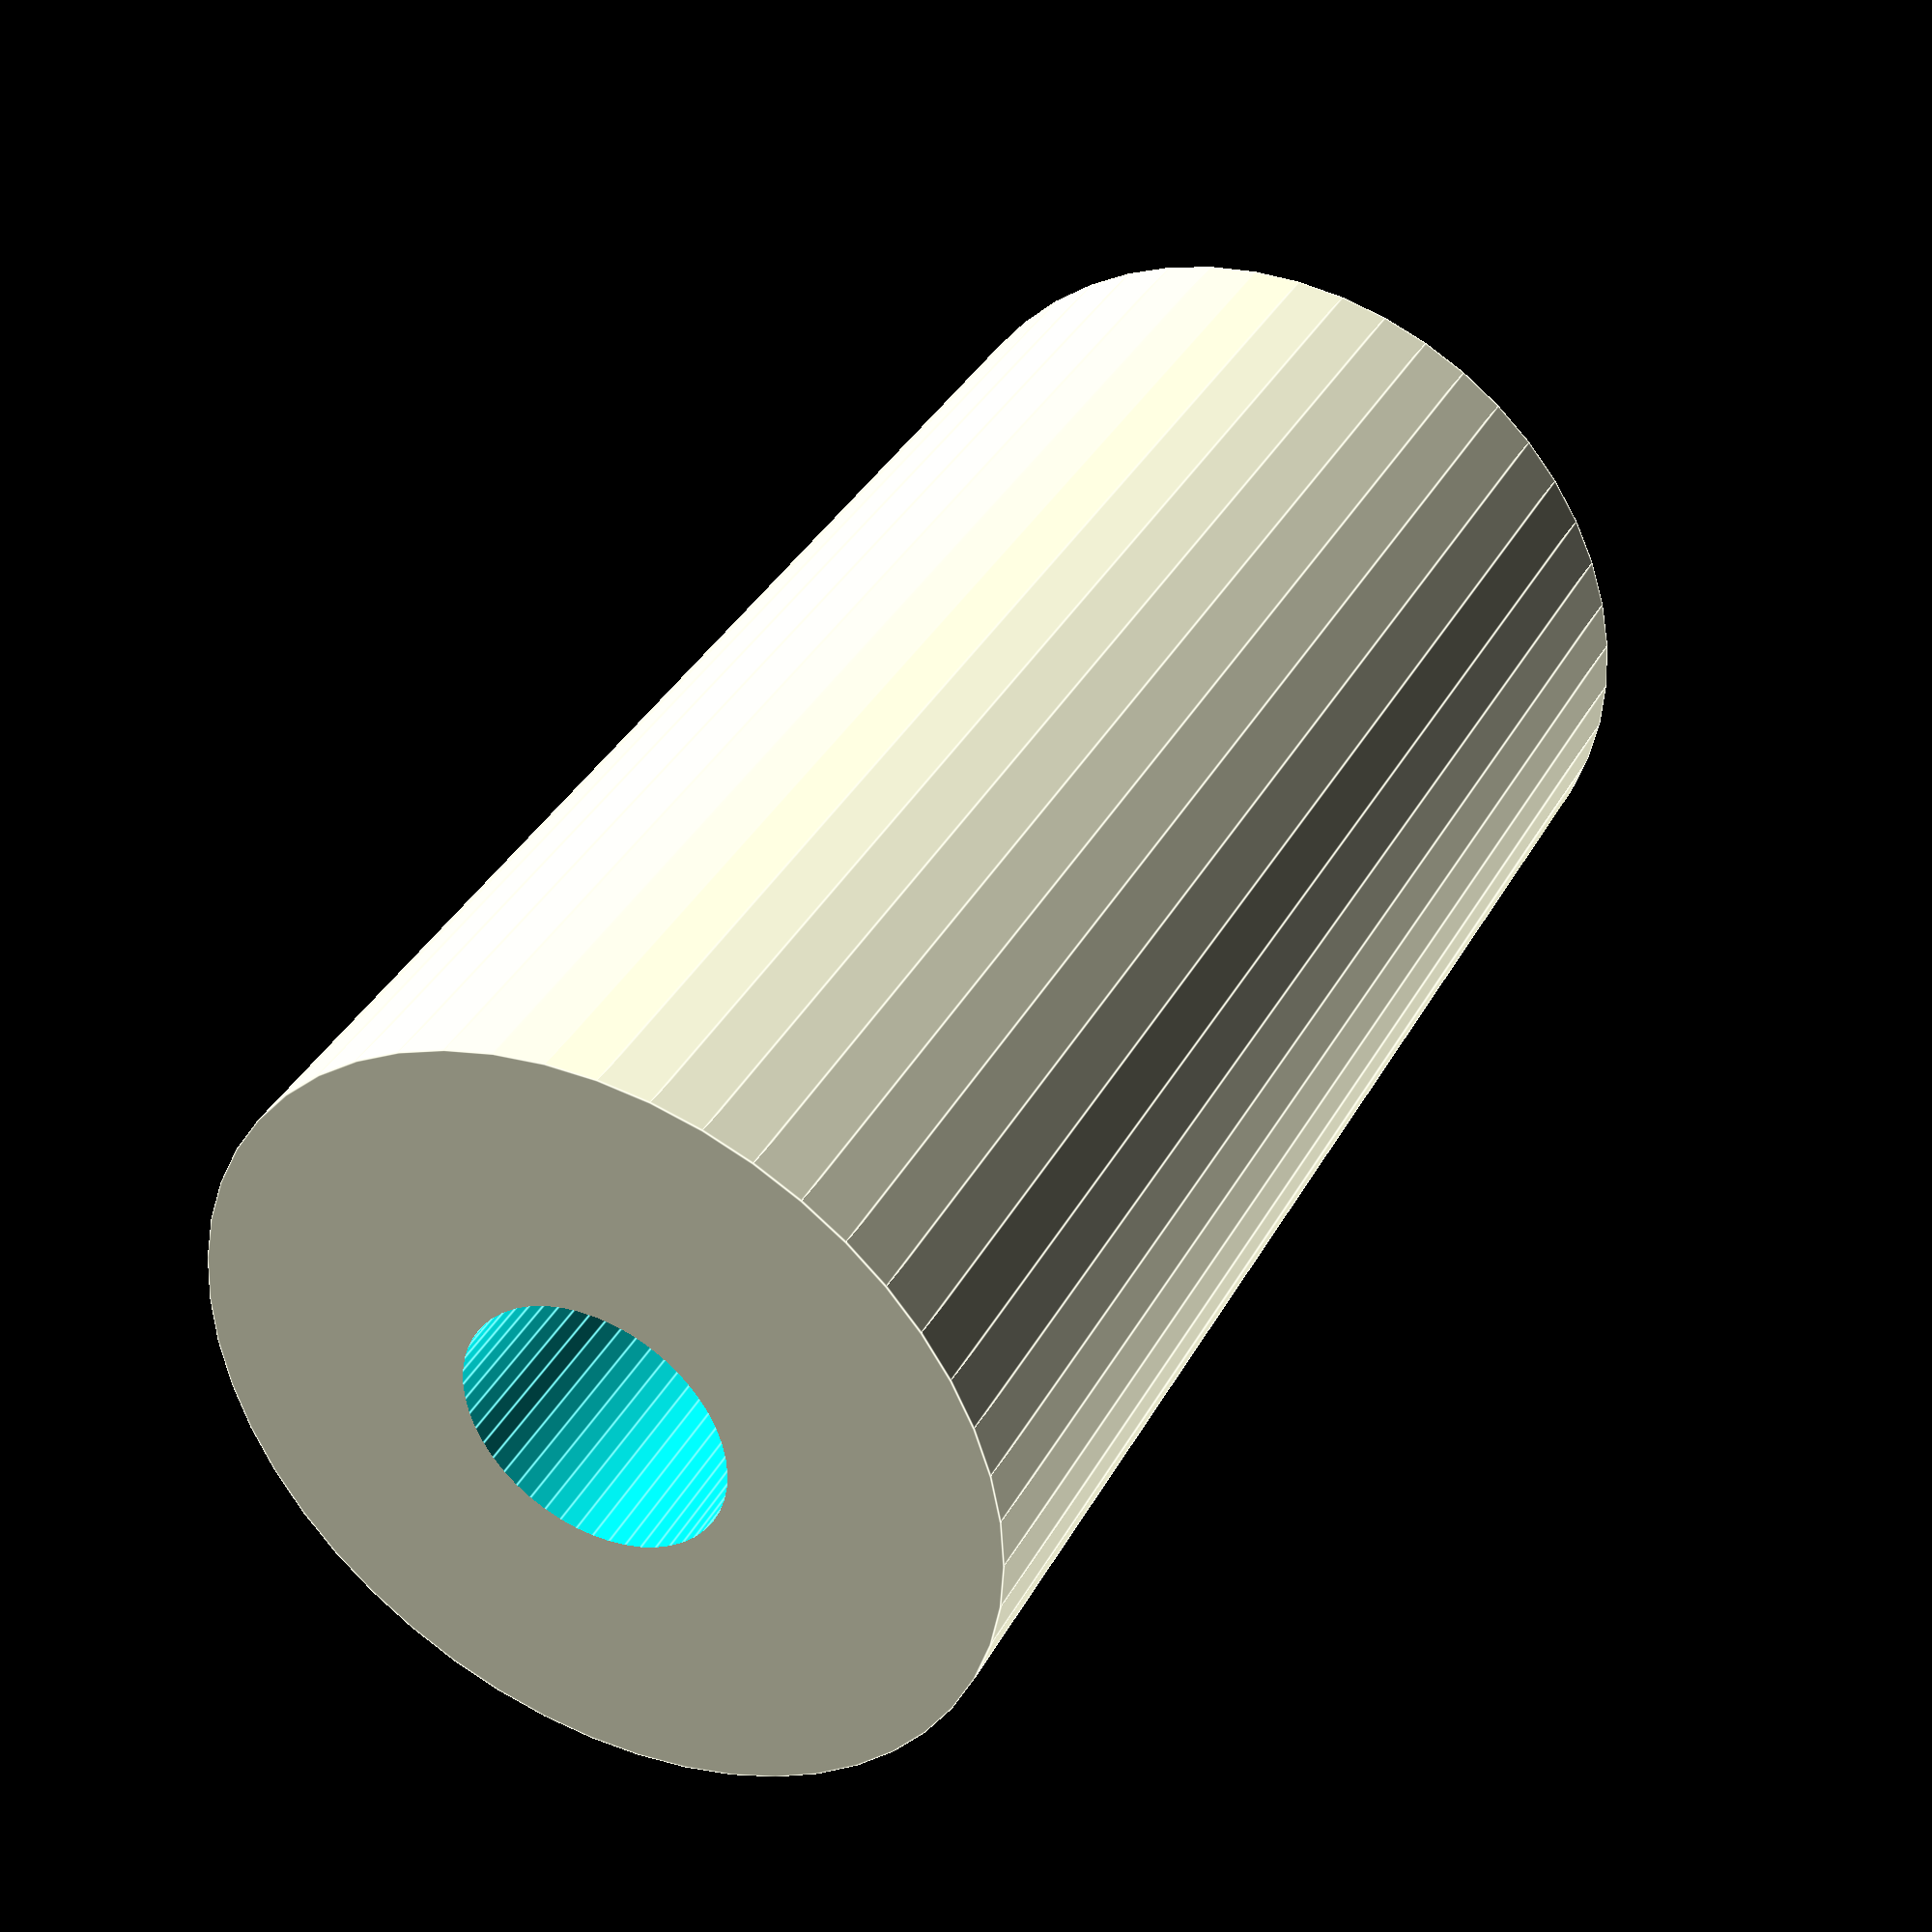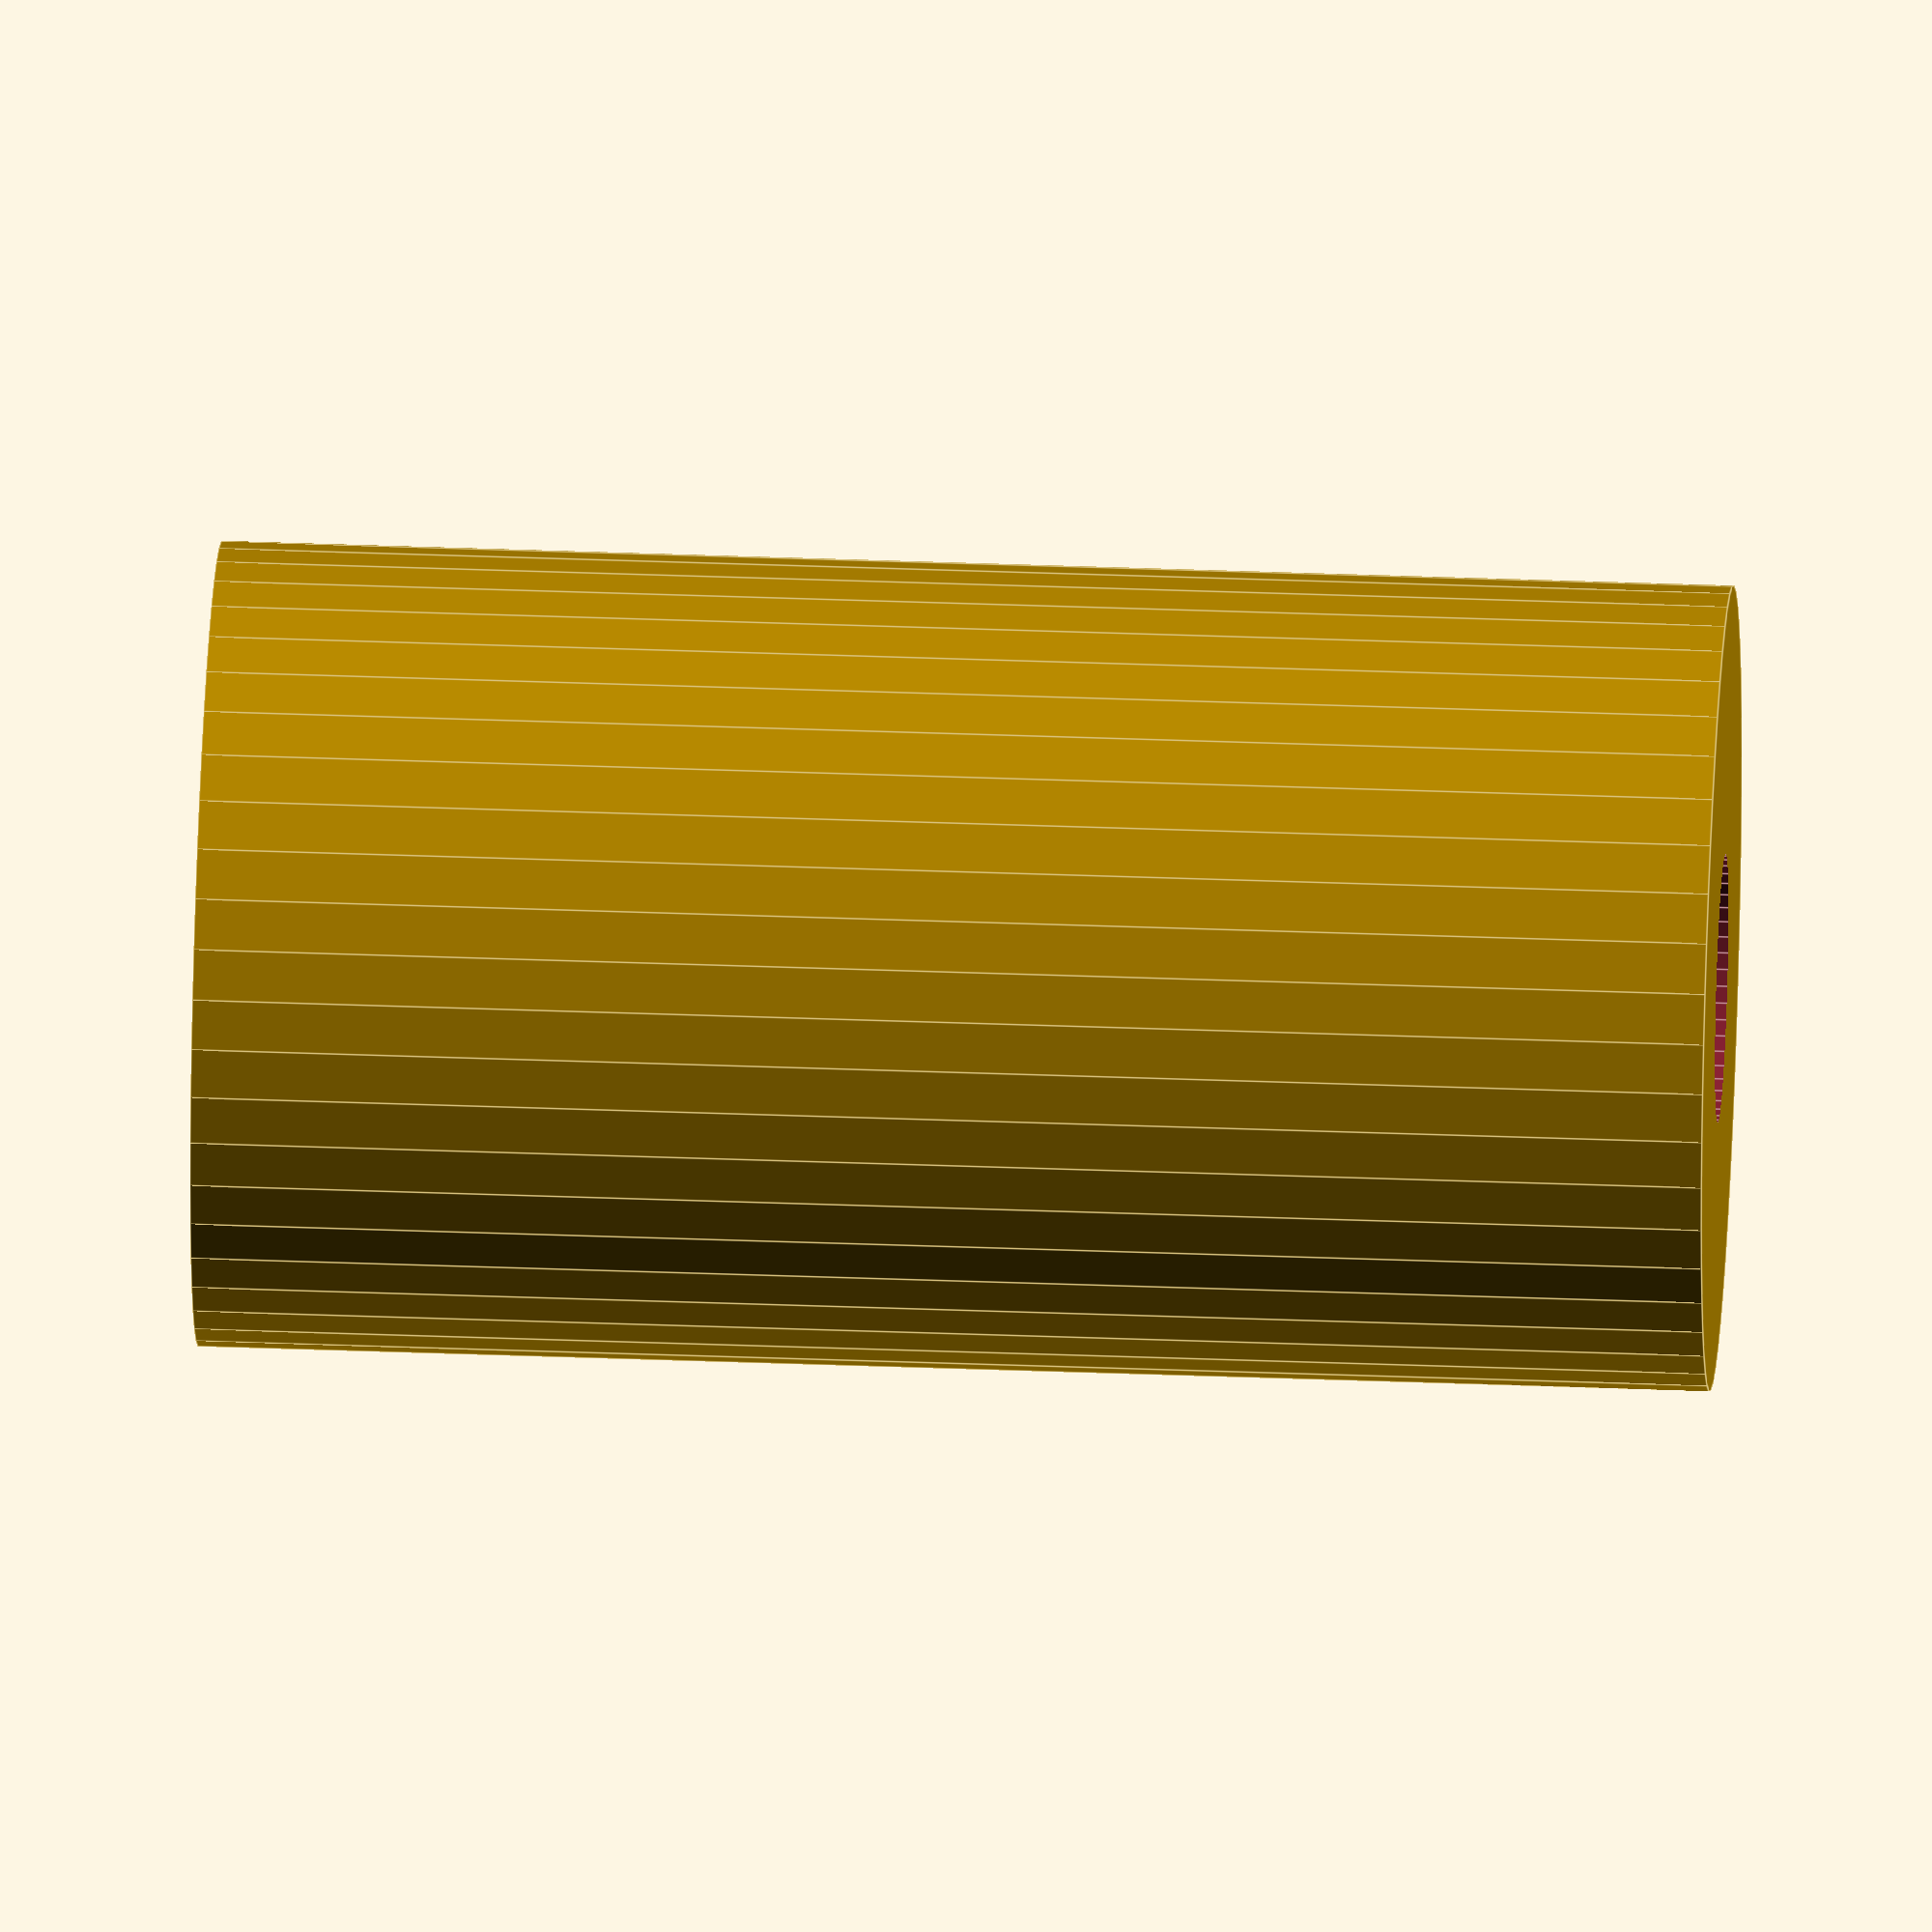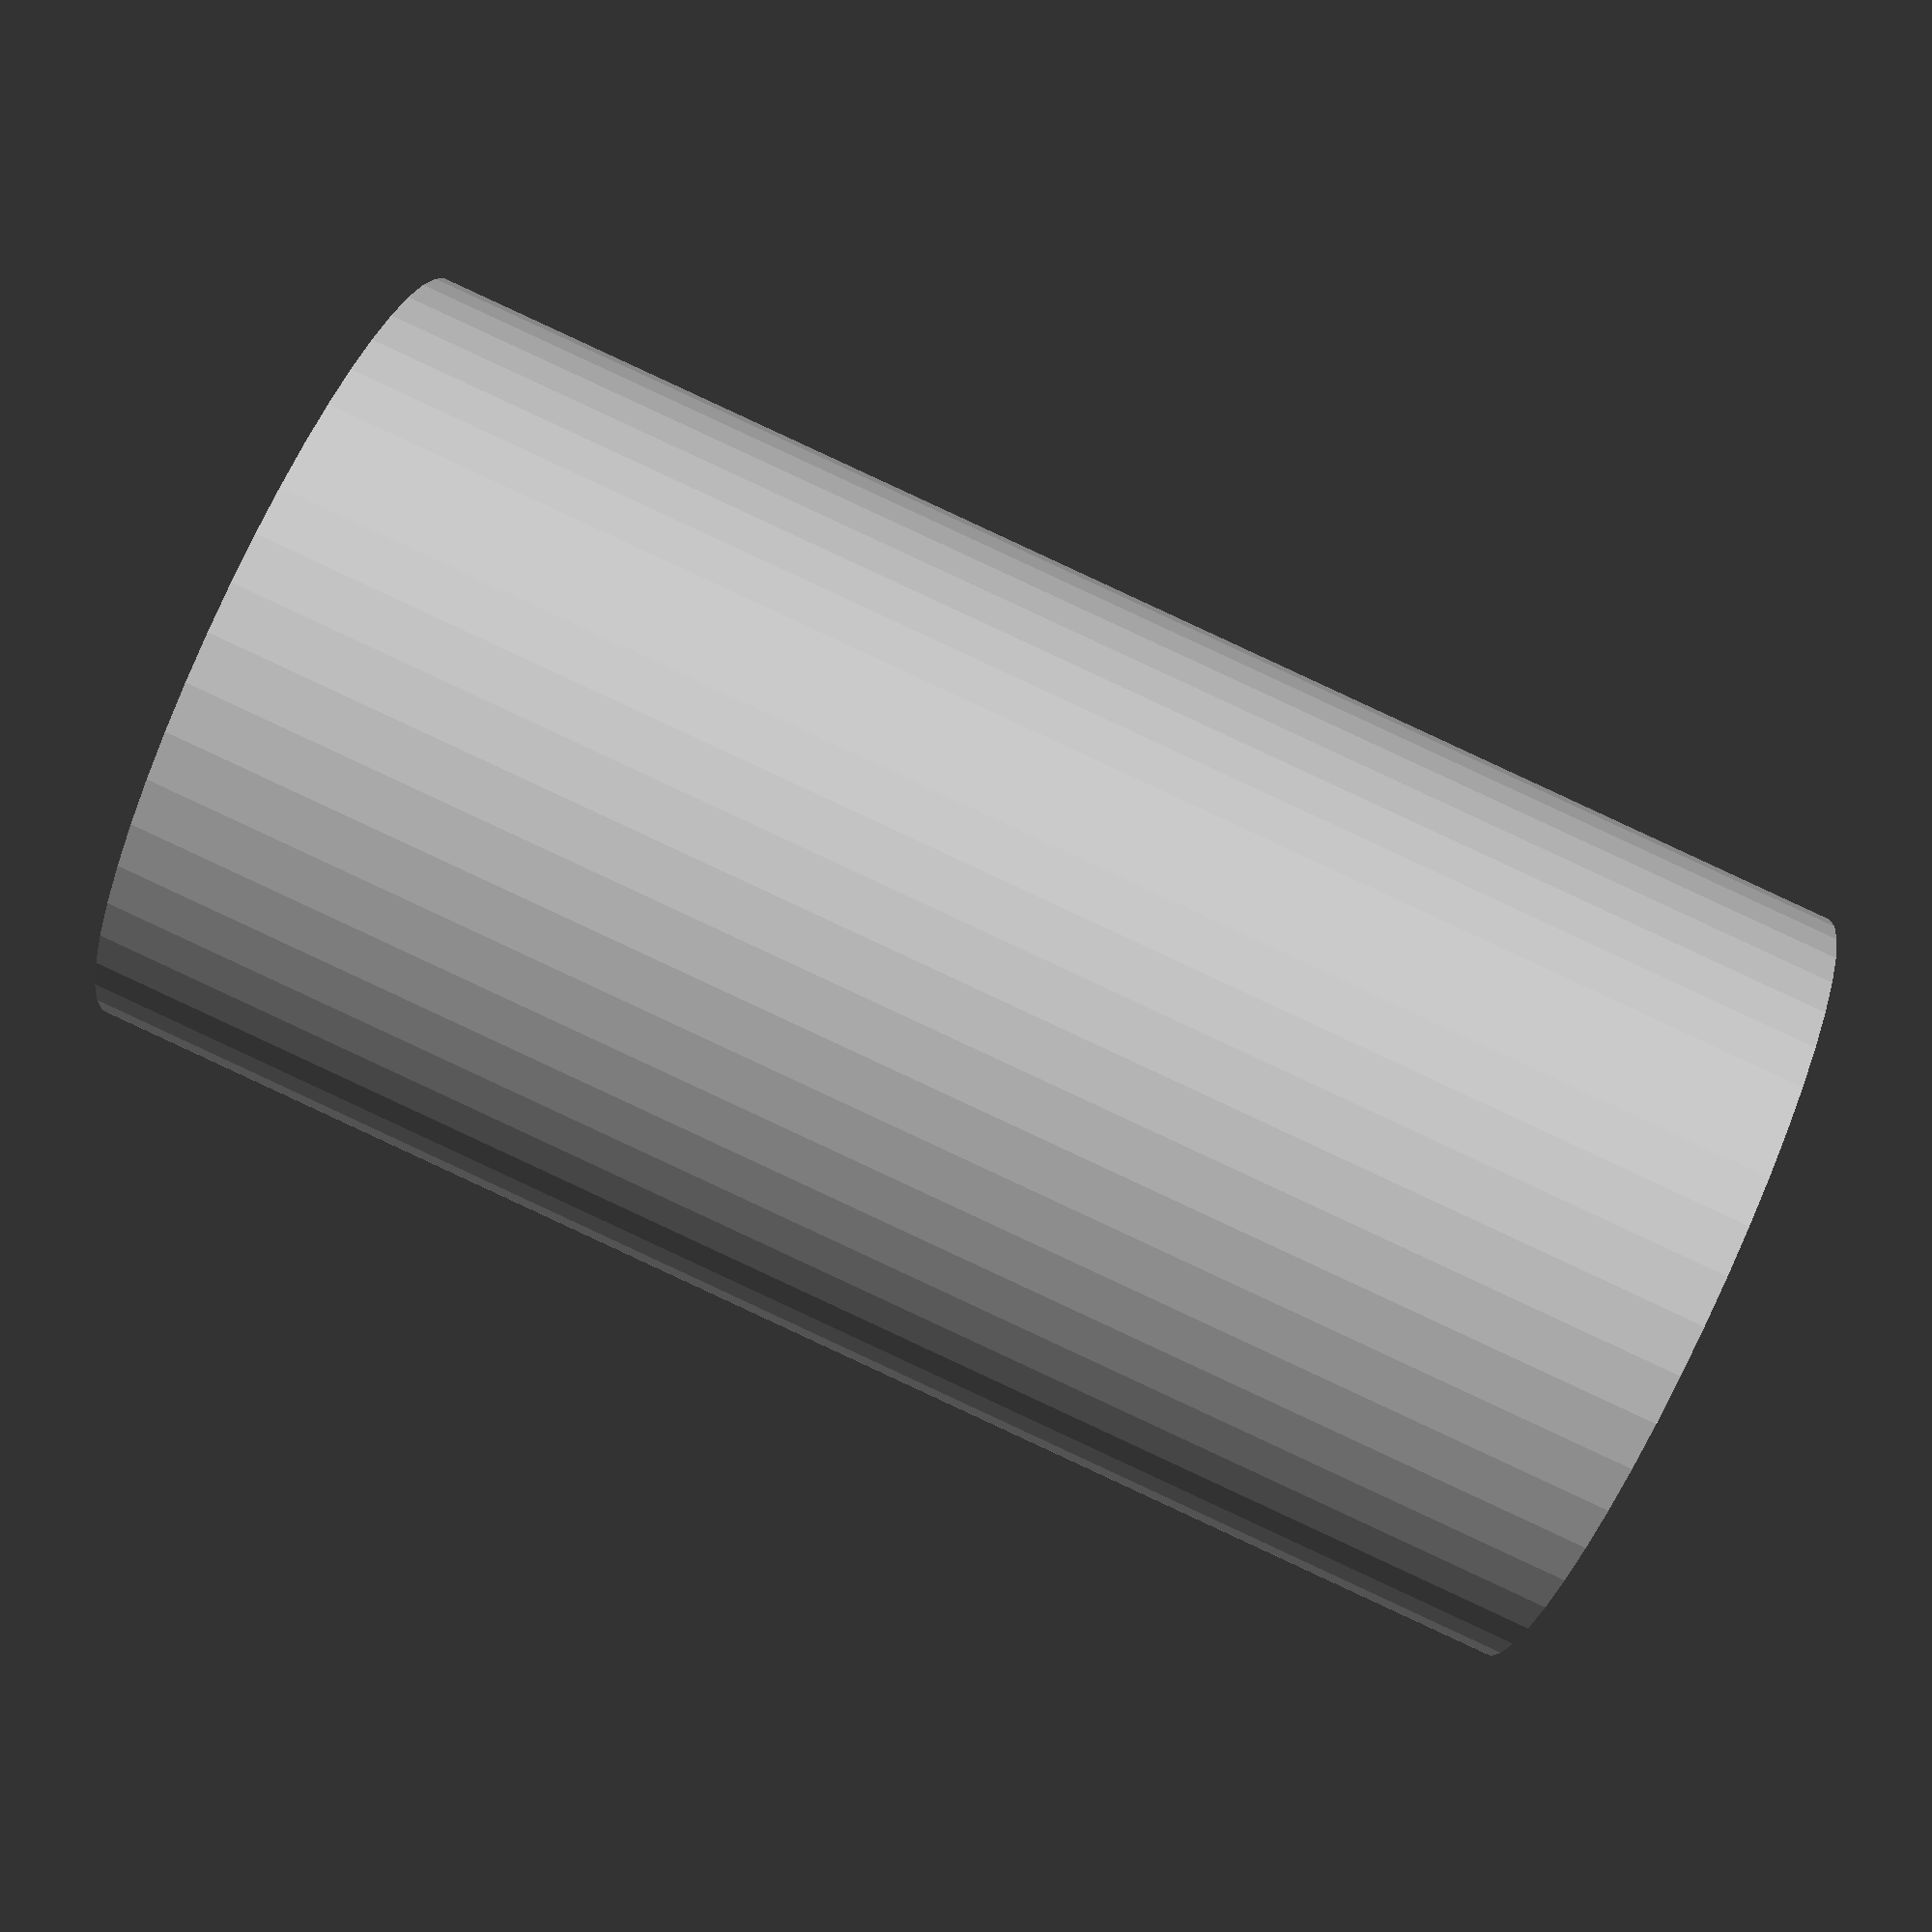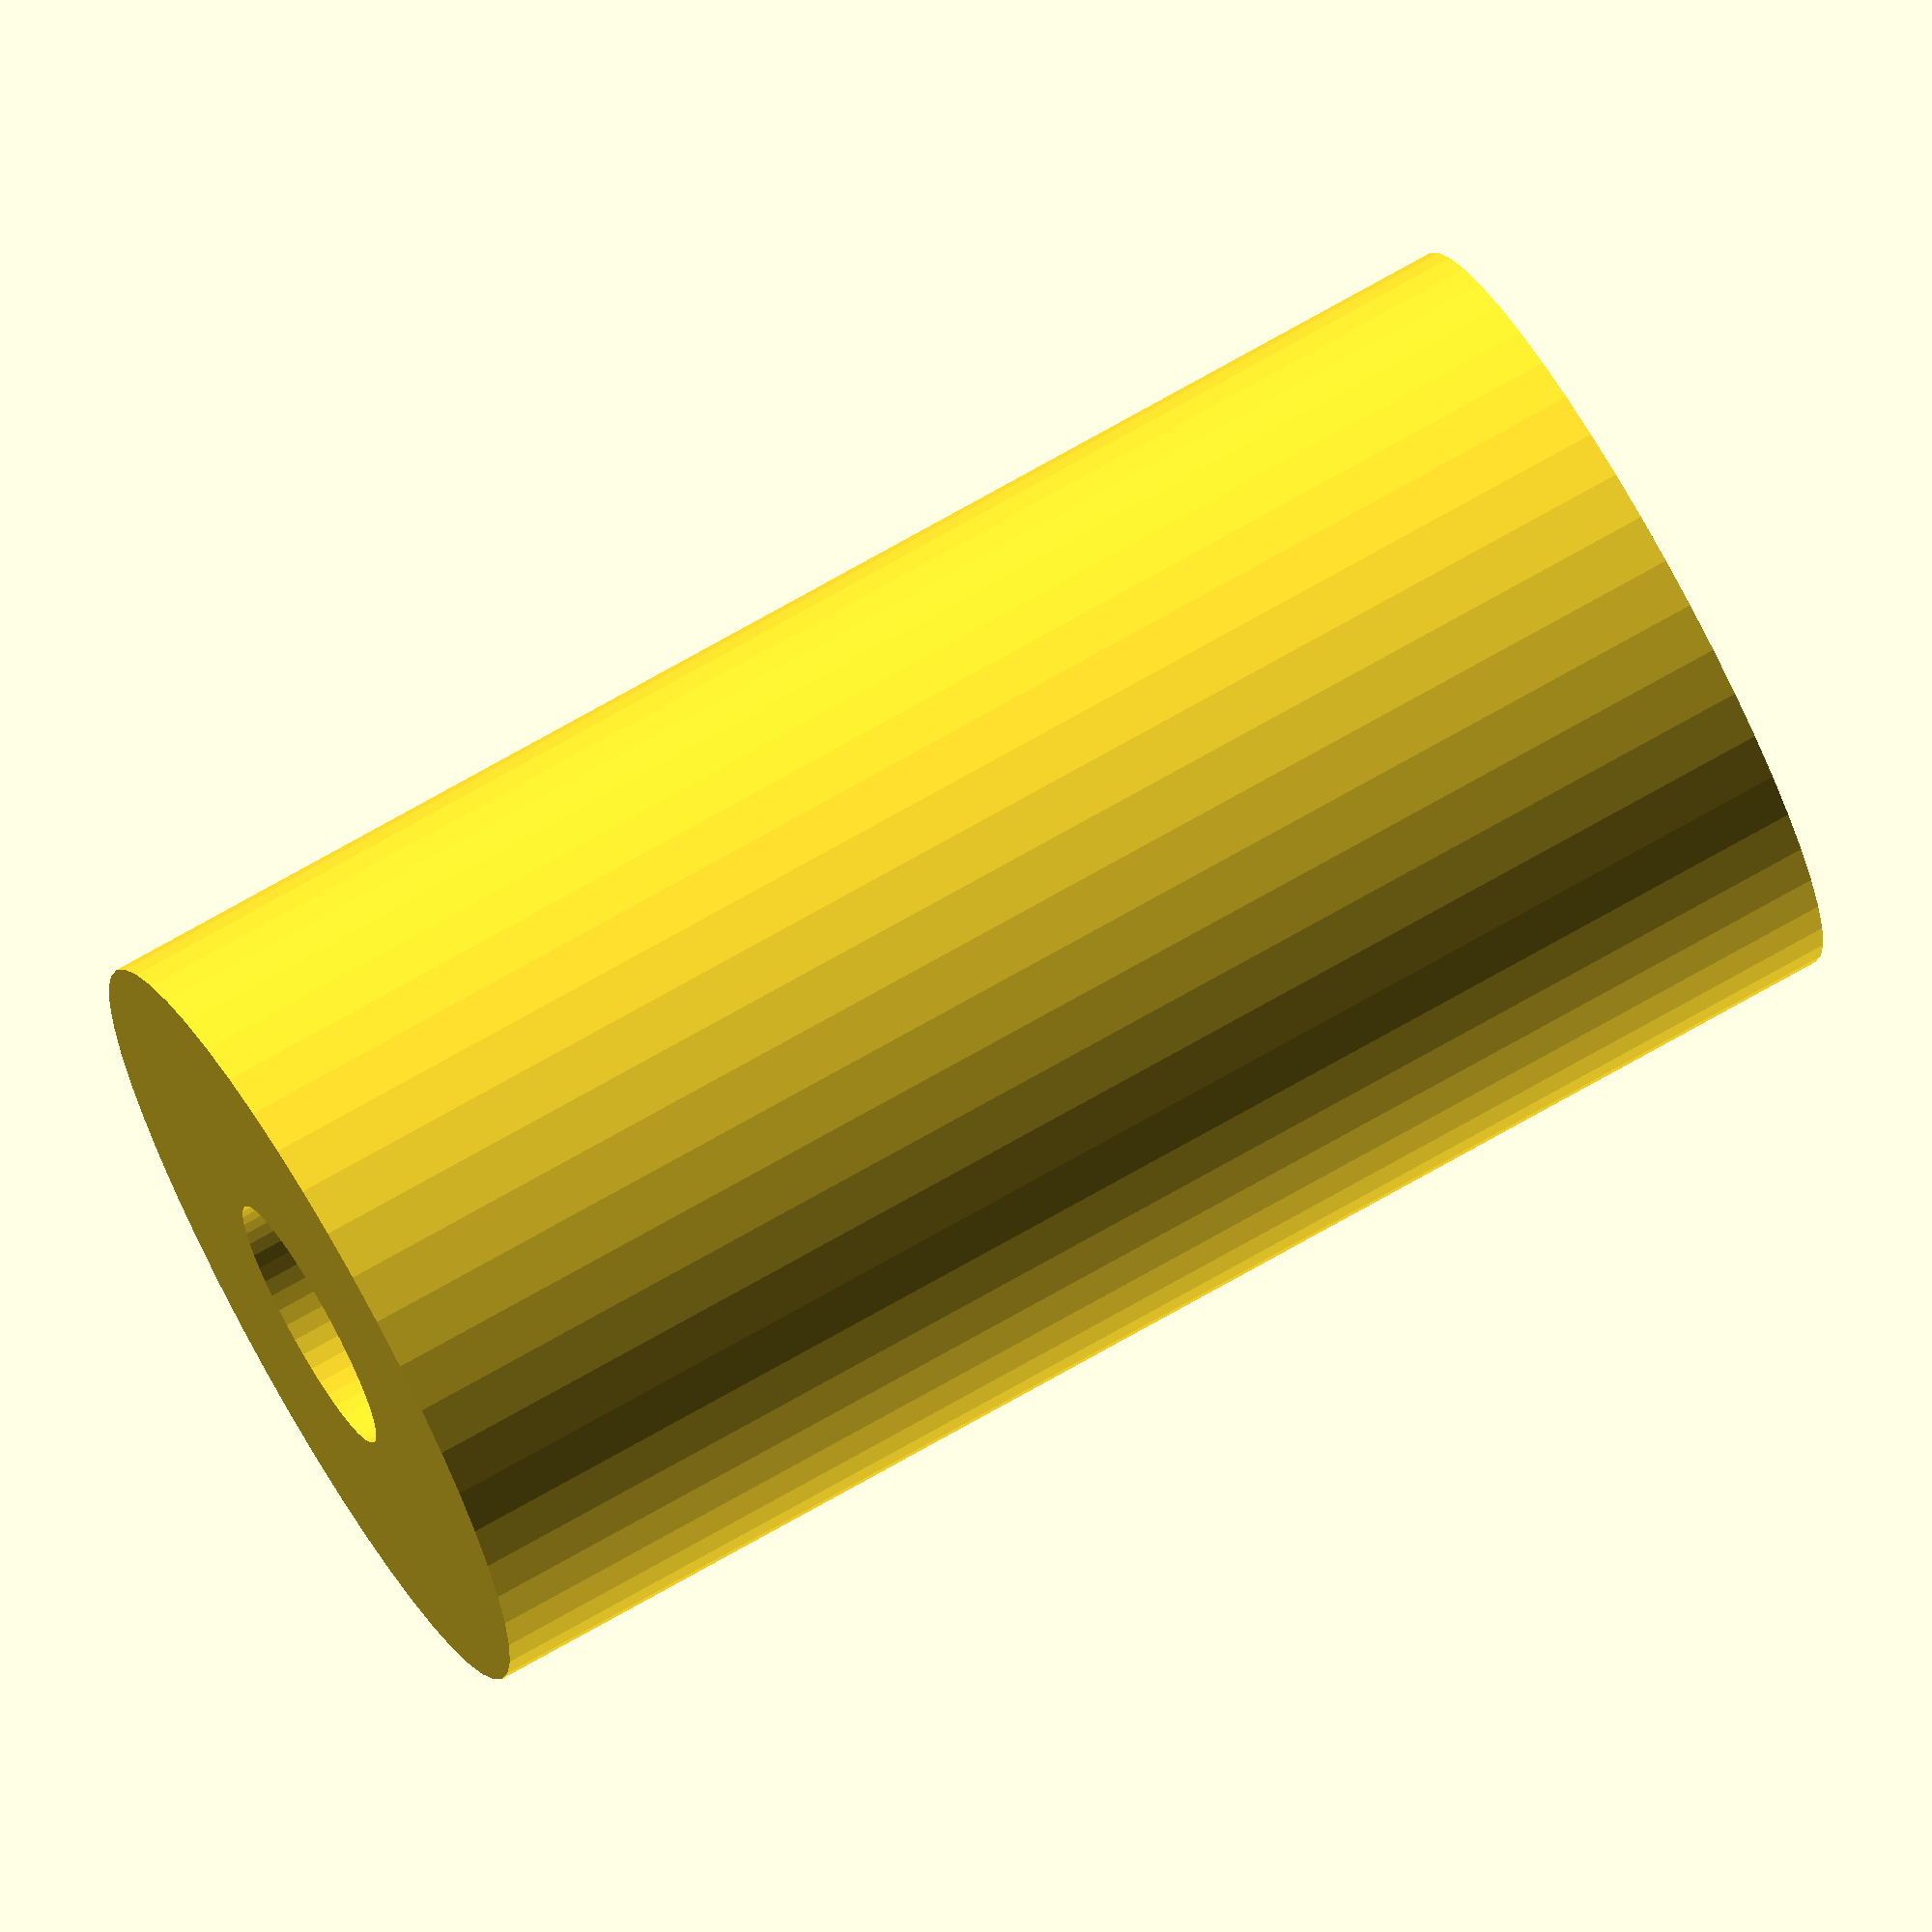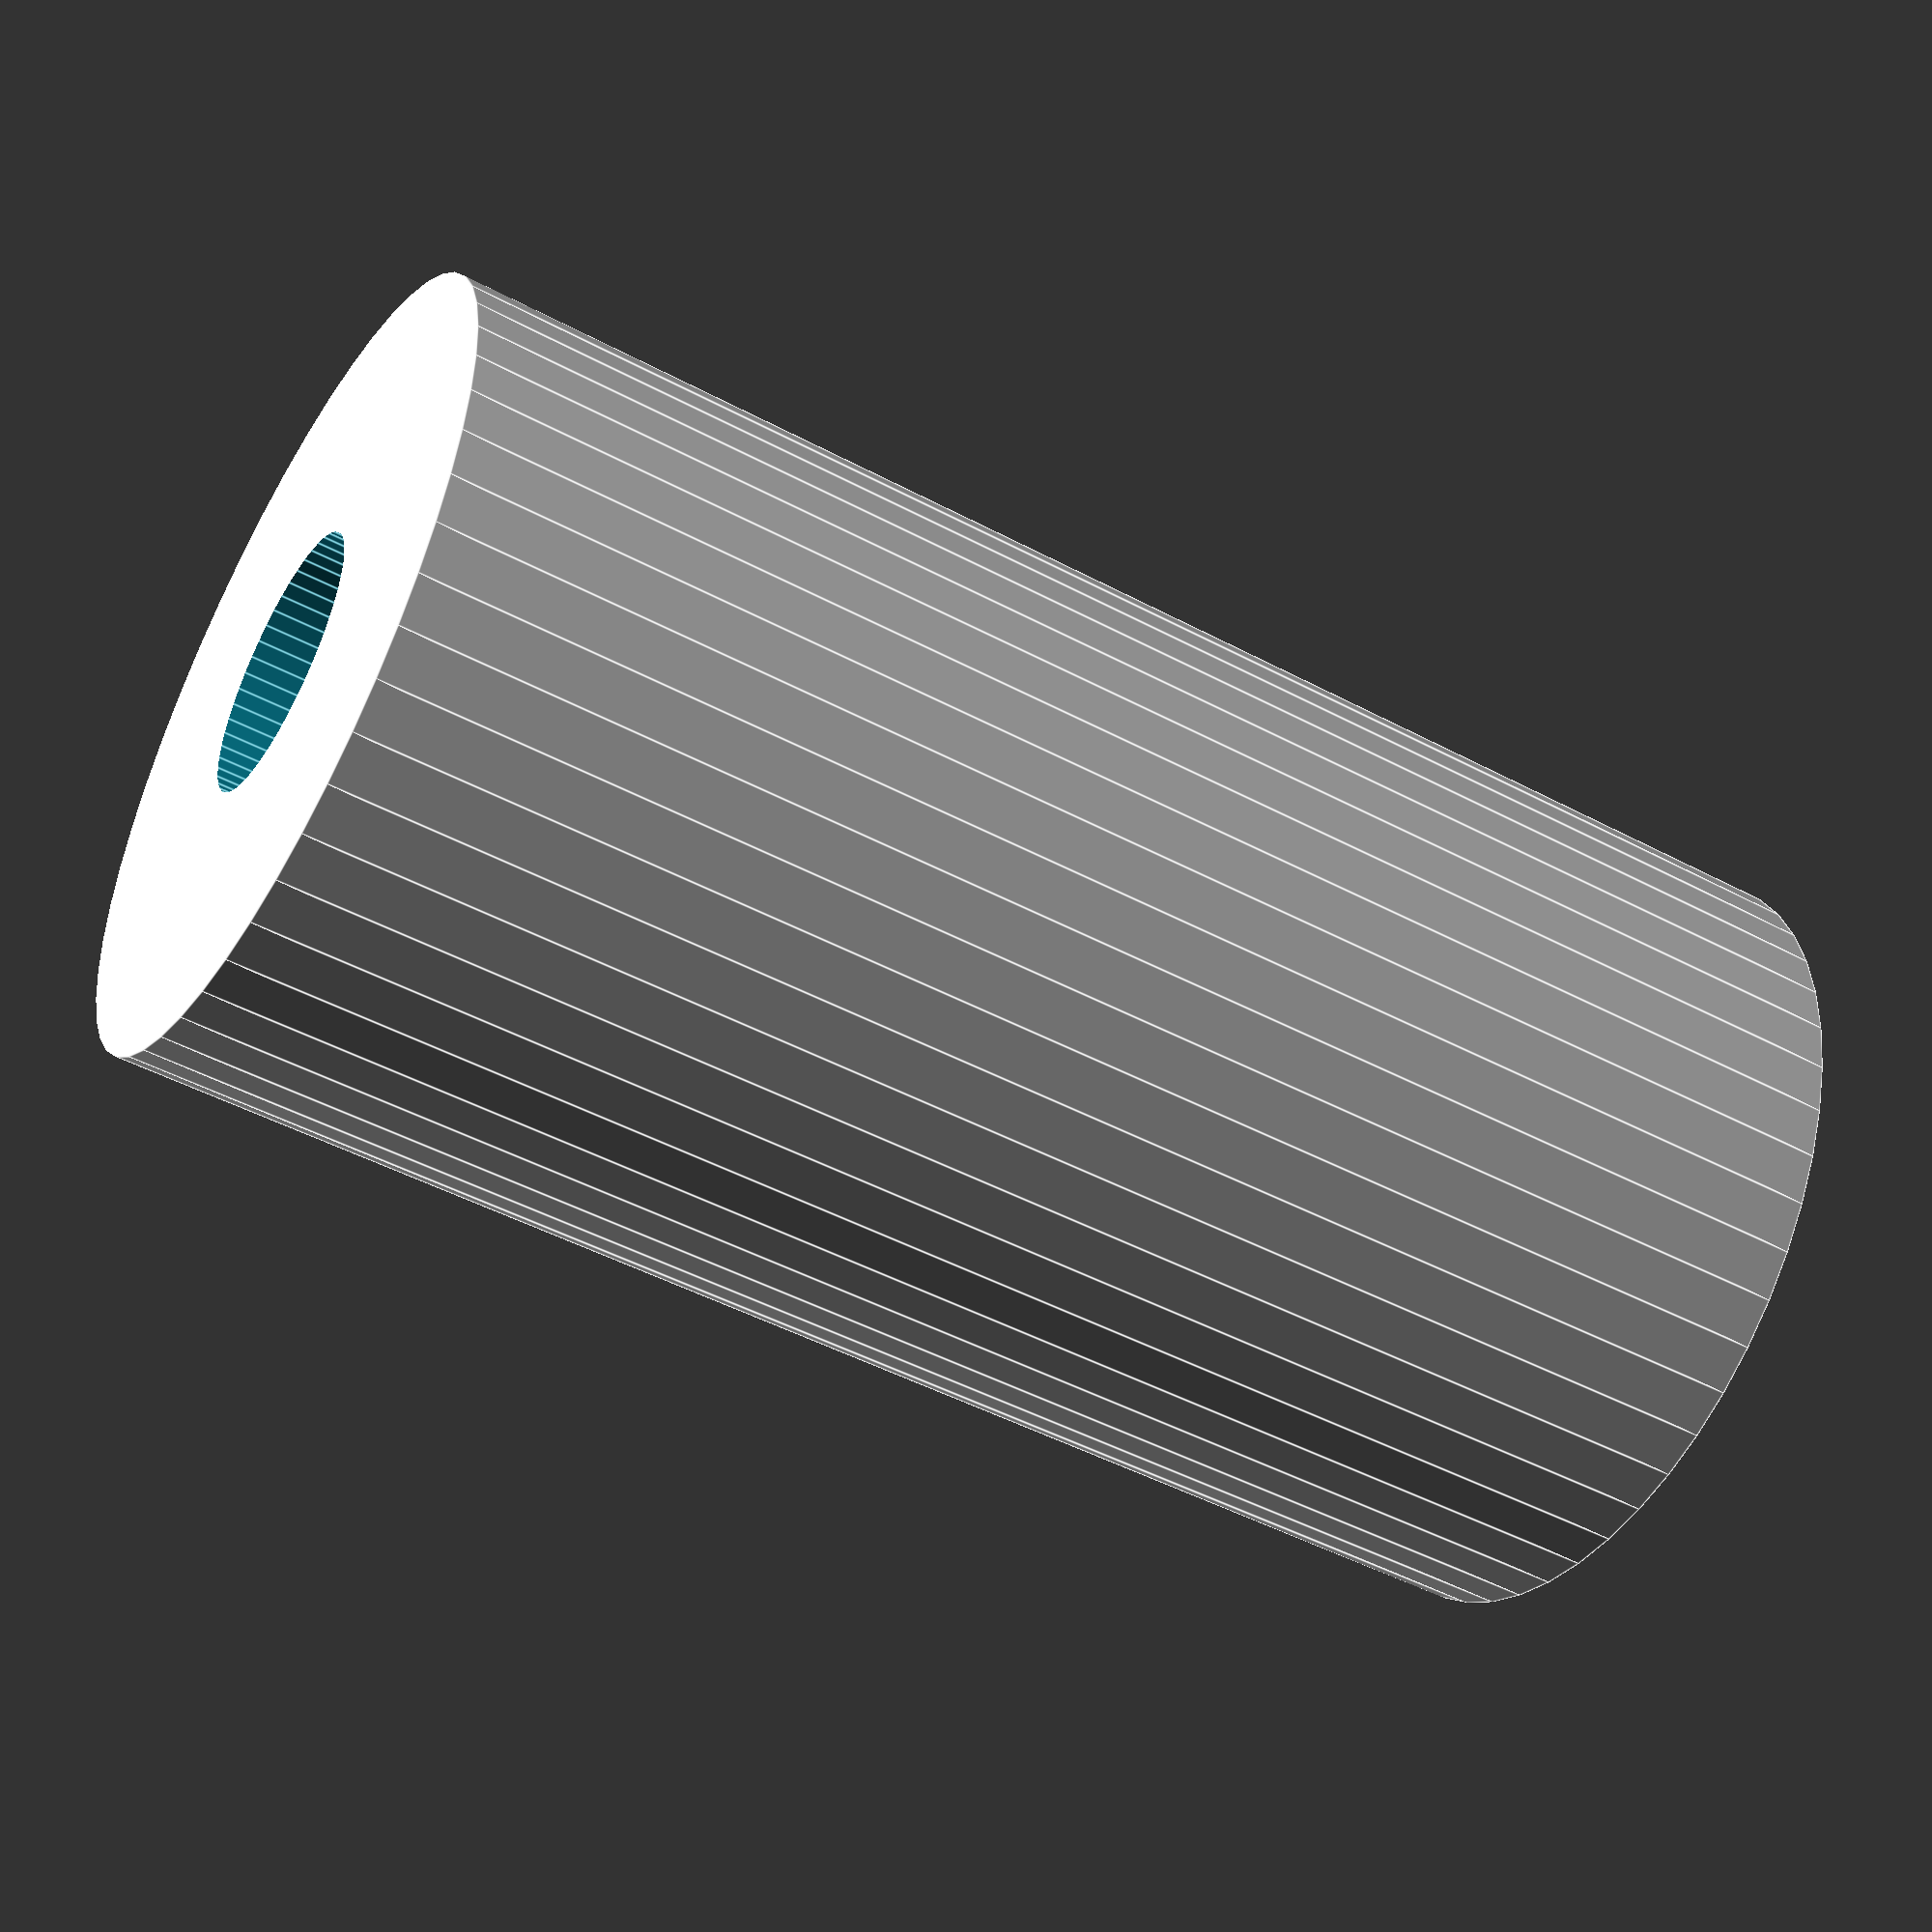
<openscad>
$fn = 50;


difference() {
	union() {
		translate(v = [0, 0, -45.0000000000]) {
			cylinder(h = 90, r = 24.0000000000);
		}
	}
	union() {
		translate(v = [0, 0, -100.0000000000]) {
			cylinder(h = 200, r = 8);
		}
	}
}
</openscad>
<views>
elev=322.9 azim=72.1 roll=205.9 proj=p view=edges
elev=144.2 azim=29.9 roll=87.1 proj=o view=edges
elev=271.5 azim=86.5 roll=294.9 proj=p view=solid
elev=107.6 azim=171.1 roll=299.8 proj=o view=solid
elev=227.6 azim=214.7 roll=121.0 proj=p view=edges
</views>
